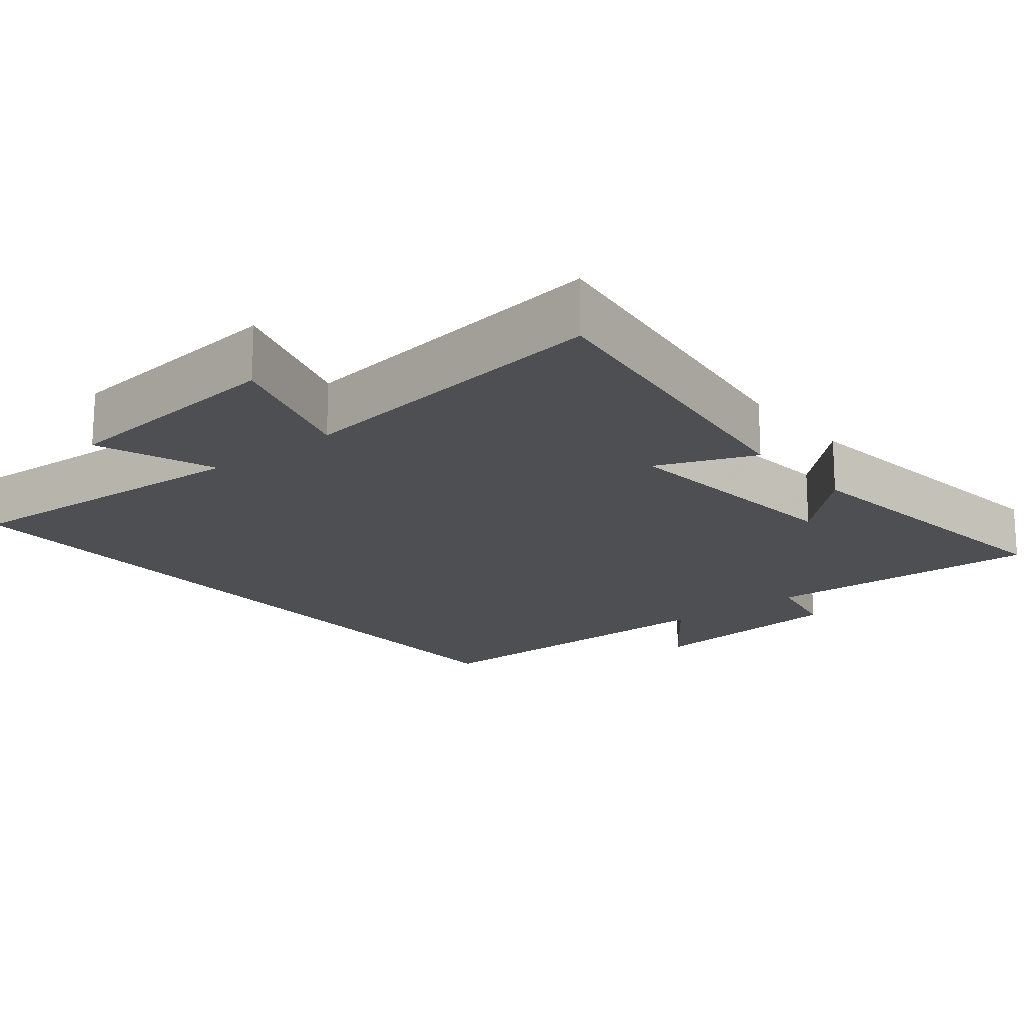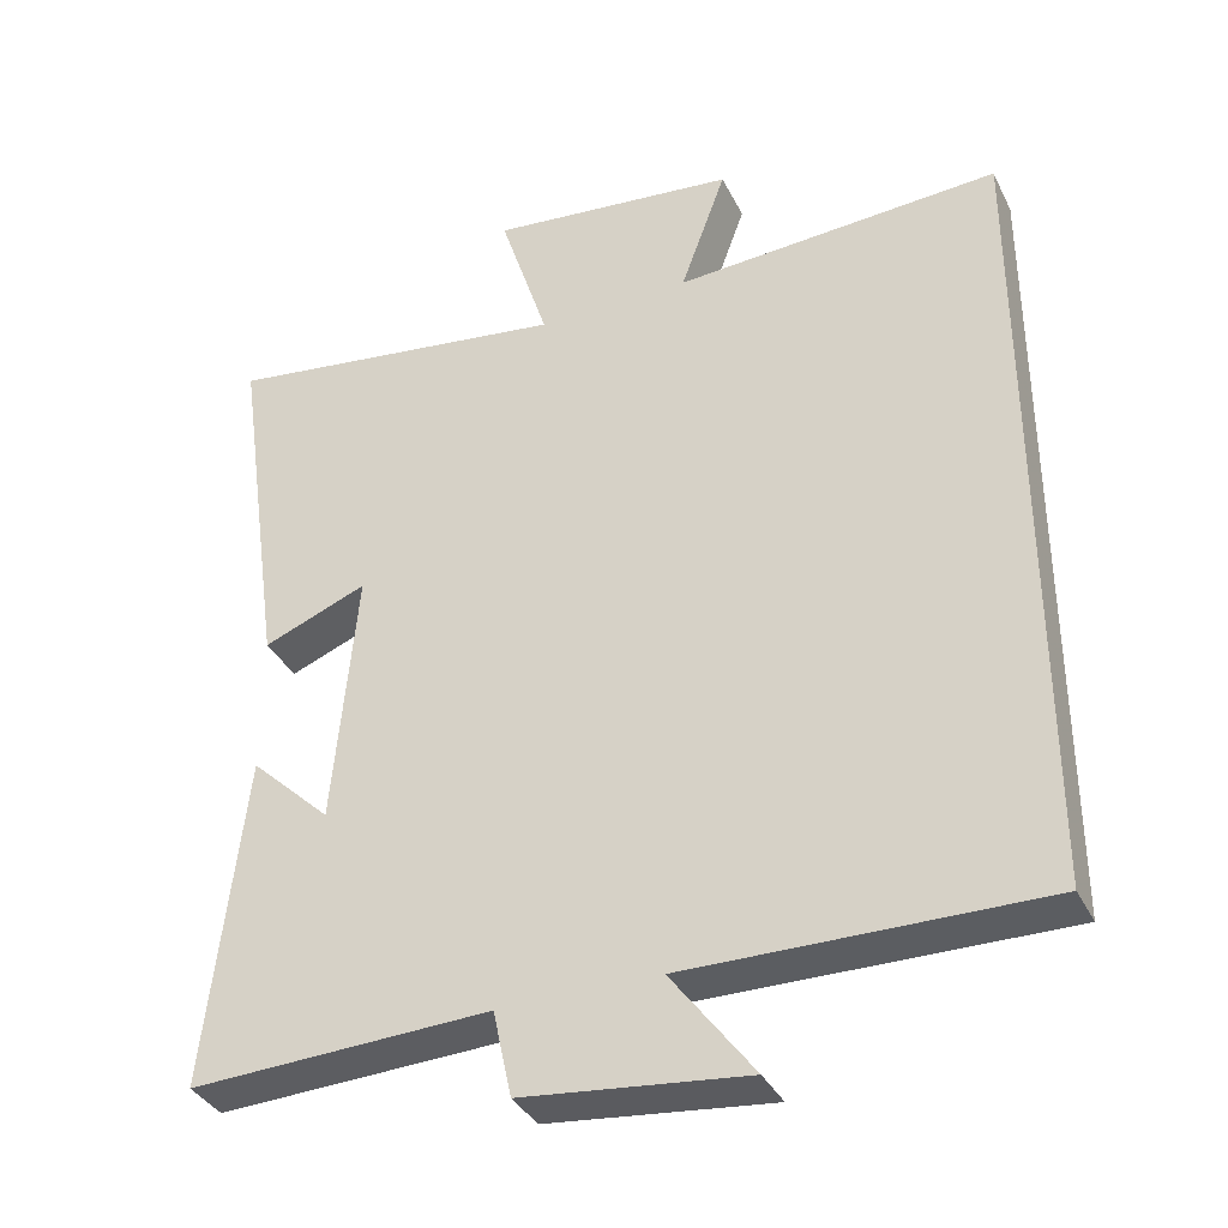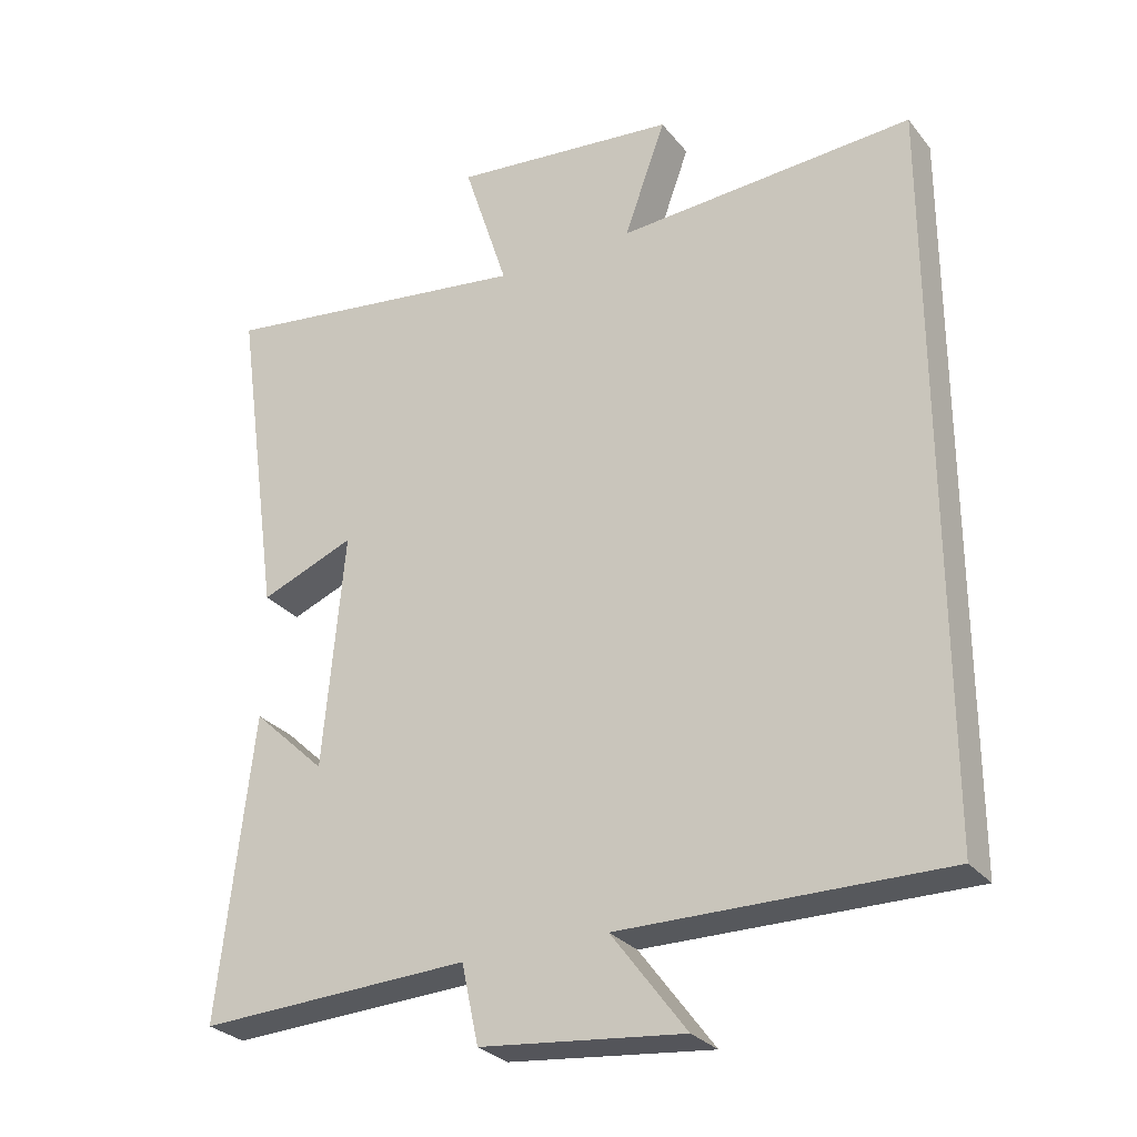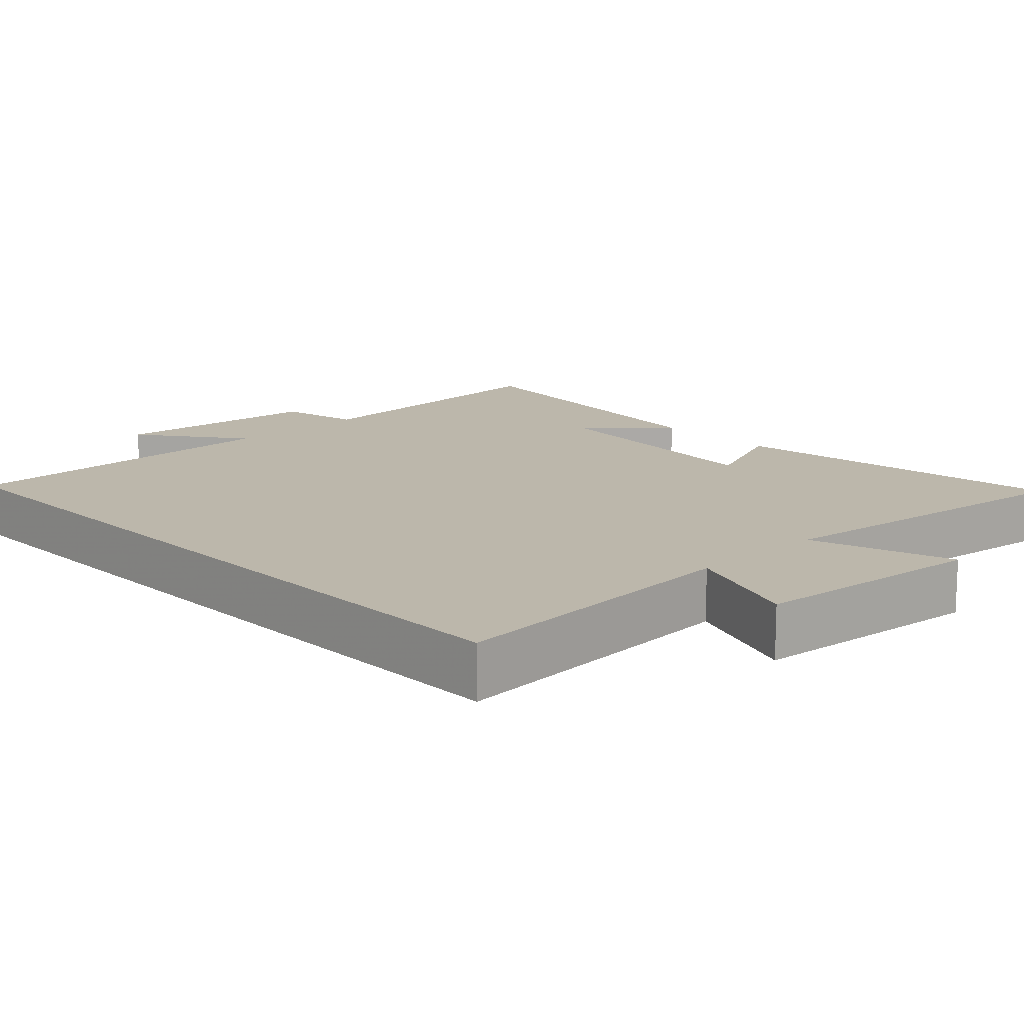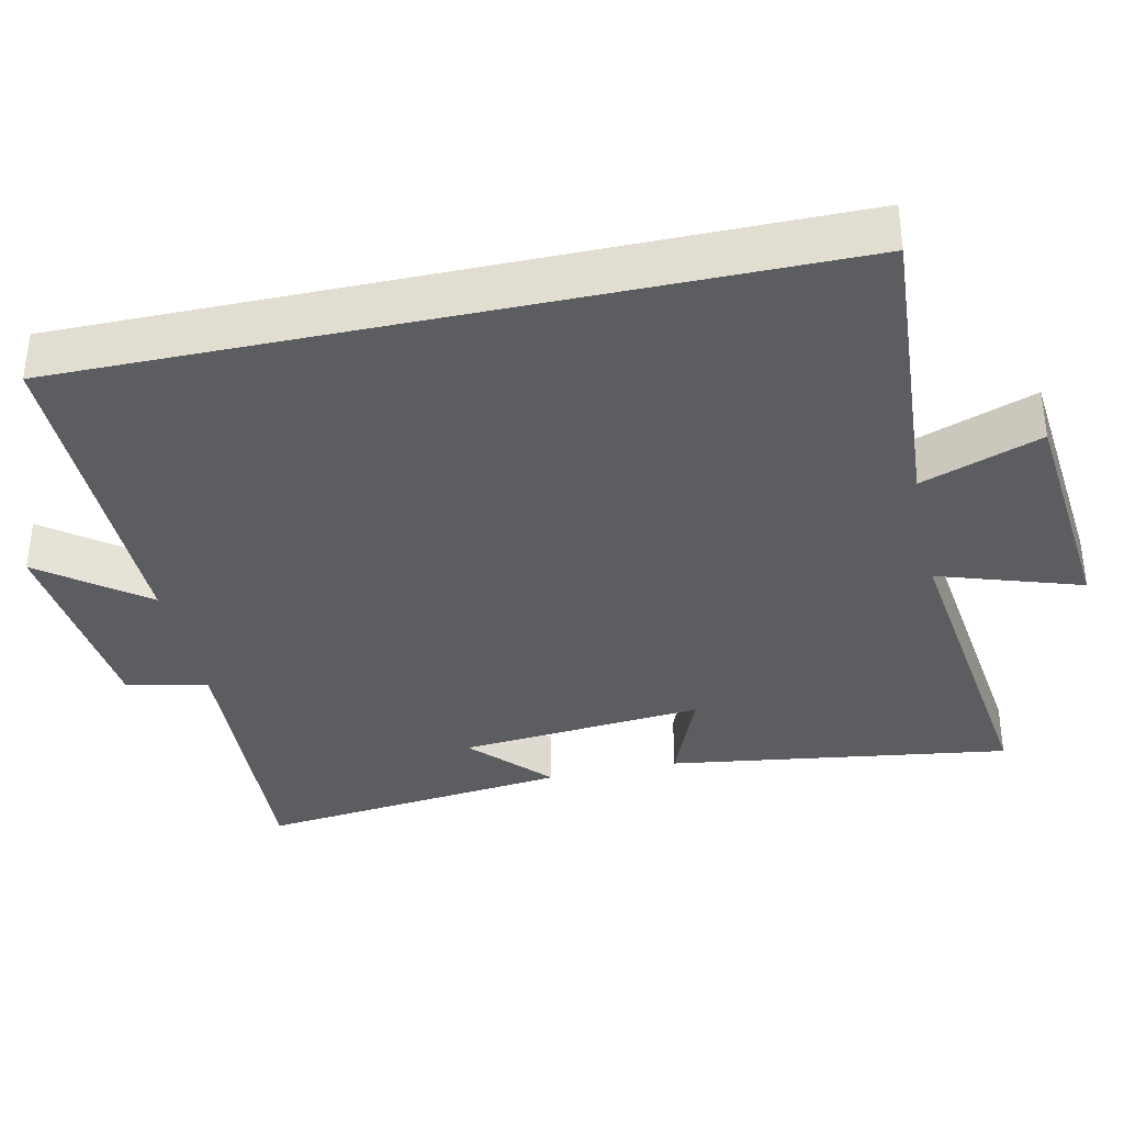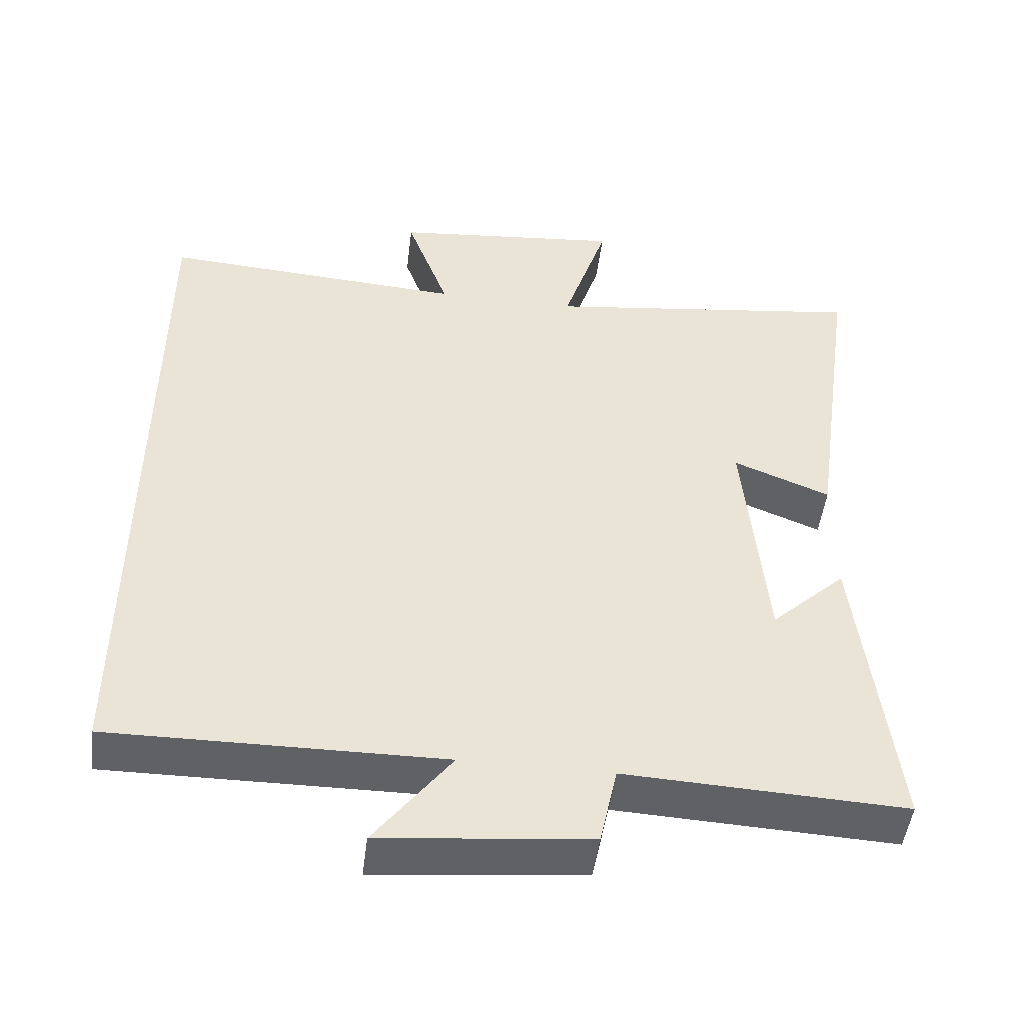
<metadata>
{"format":"obj","ext":"obj","renderer":"f3d","projection":"perspective","resolution":1024,"background":"white","views":[{"elev":-18.0,"azim":39.2,"up":"+Y"},{"elev":-36.1,"azim":-156.2,"up":"+Z"},{"elev":-28.2,"azim":-149.5,"up":"+Z"},{"elev":14.4,"azim":-43.7,"up":"+Y"},{"elev":-36.4,"azim":-77.8,"up":"+Y"},{"elev":-48.8,"azim":-7.1,"up":"+Z"}]}
</metadata>
<code>
v 0.566 0.07 0.559
v 0.5 0.07 0.092
v 0.366 0.07 0.146
v 0.396 0.07 -0.188
v 0.5 0.07 -0.09
v 0.549 0.07 -0.518
v 0.163 0.07 -0.5
v 0.139 0.07 -0.611
v -0.149 0.07 -0.641
v -0.043 0.07 -0.5
v -0.5 0.07 -0.504
v -0.5 0.07 0.527
v -0.08 0.07 0.5
v -0.139 0.07 0.663
v 0.181 0.07 0.695
v 0.118 0.07 0.5
v 0.566 0 0.559
v 0.5 0 0.092
v 0.366 0 0.146
v 0.396 0 -0.188
v 0.5 0 -0.09
v 0.549 0 -0.518
v 0.163 0 -0.5
v 0.139 0 -0.611
v -0.149 0 -0.641
v -0.043 0 -0.5
v -0.5 0 -0.504
v -0.5 0 0.527
v -0.08 0 0.5
v -0.139 0 0.663
v 0.181 0 0.695
v 0.118 0 0.5
f 13 14 15 16
f 10 11 12 13
f 10 13 16
f 7 8 9 10
f 7 10 16
f 4 5 6 7
f 3 4 7 16
f 1 2 3 16
f 32 31 30 29
f 29 28 27 26
f 32 29 26
f 26 25 24 23
f 32 26 23
f 23 22 21 20
f 32 23 20 19
f 32 19 18 17
f 1 17 18 2
f 2 18 19 3
f 3 19 20 4
f 4 20 21 5
f 5 21 22 6
f 6 22 23 7
f 7 23 24 8
f 8 24 25 9
f 9 25 26 10
f 10 26 27 11
f 11 27 28 12
f 12 28 29 13
f 13 29 30 14
f 14 30 31 15
f 15 31 32 16
f 16 32 17 1

</code>
